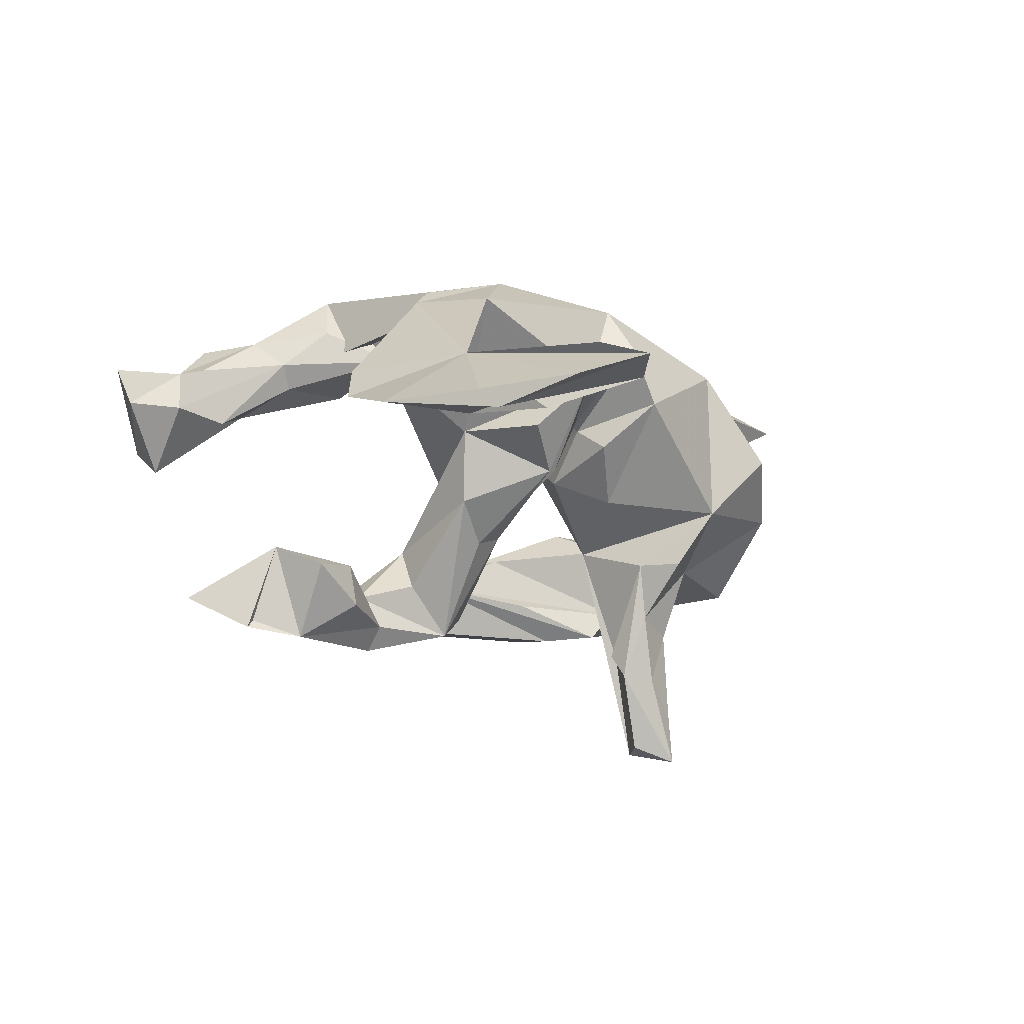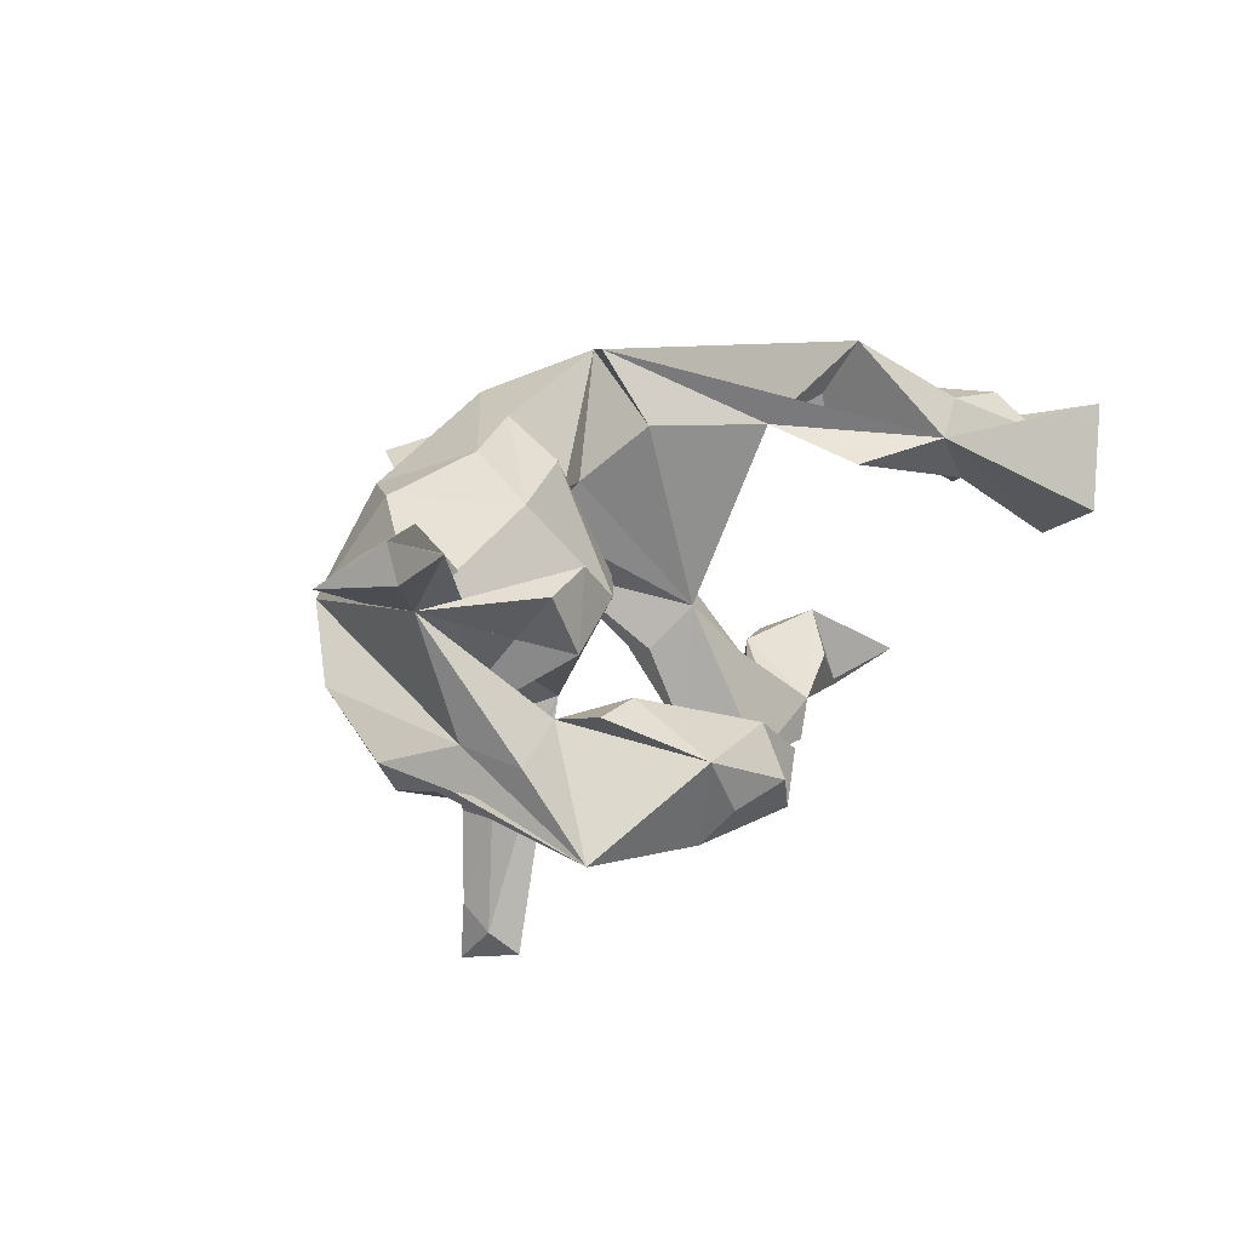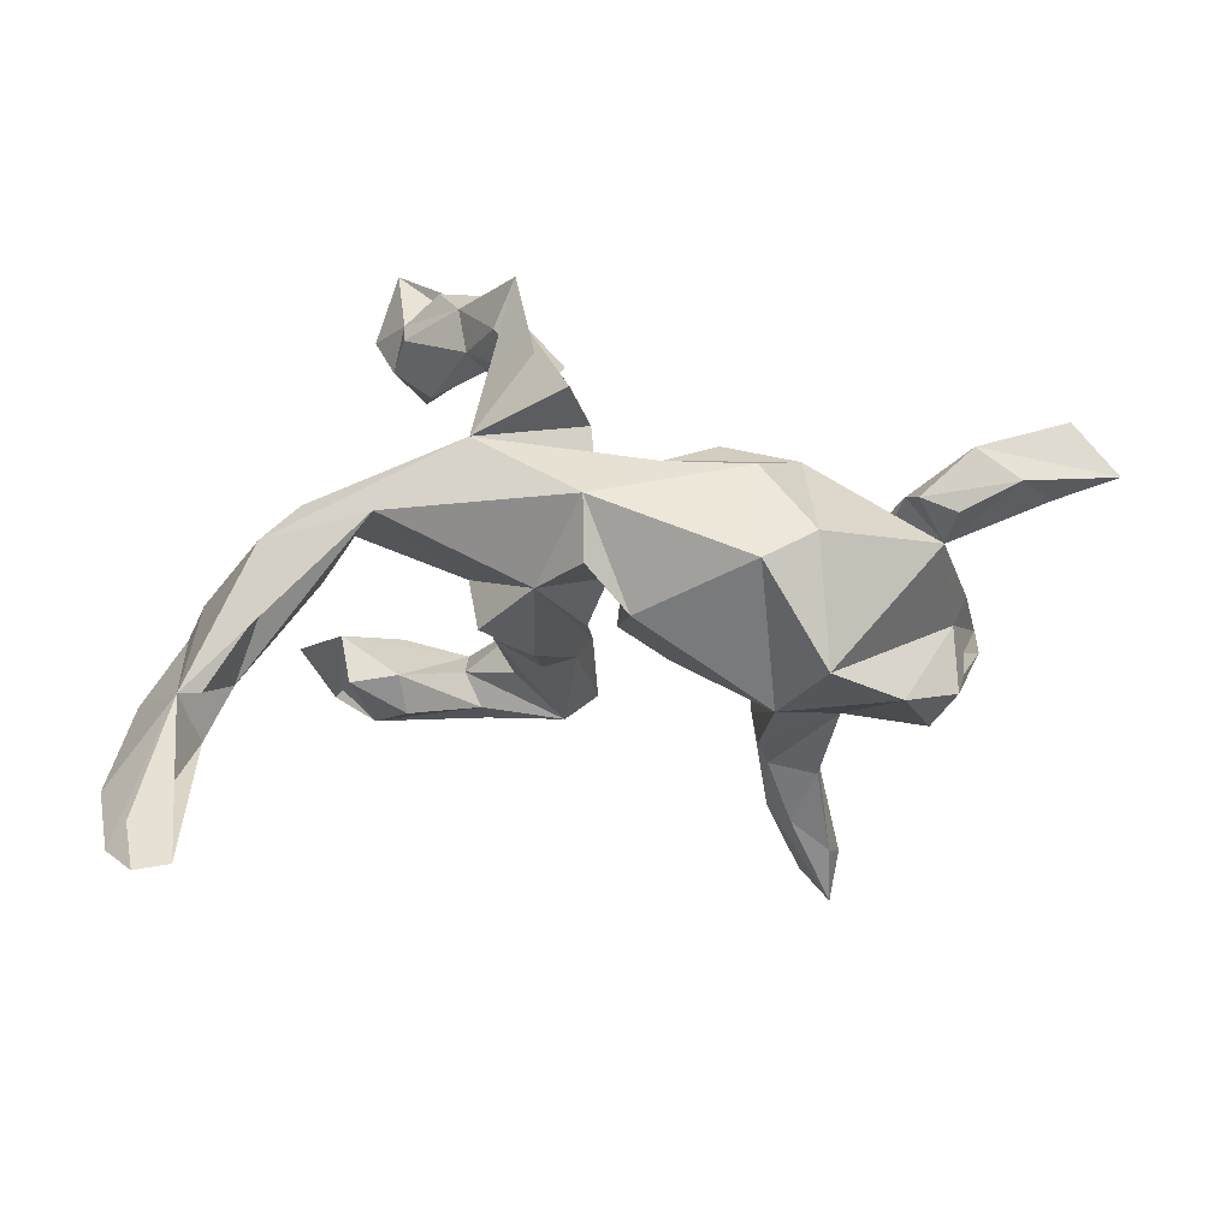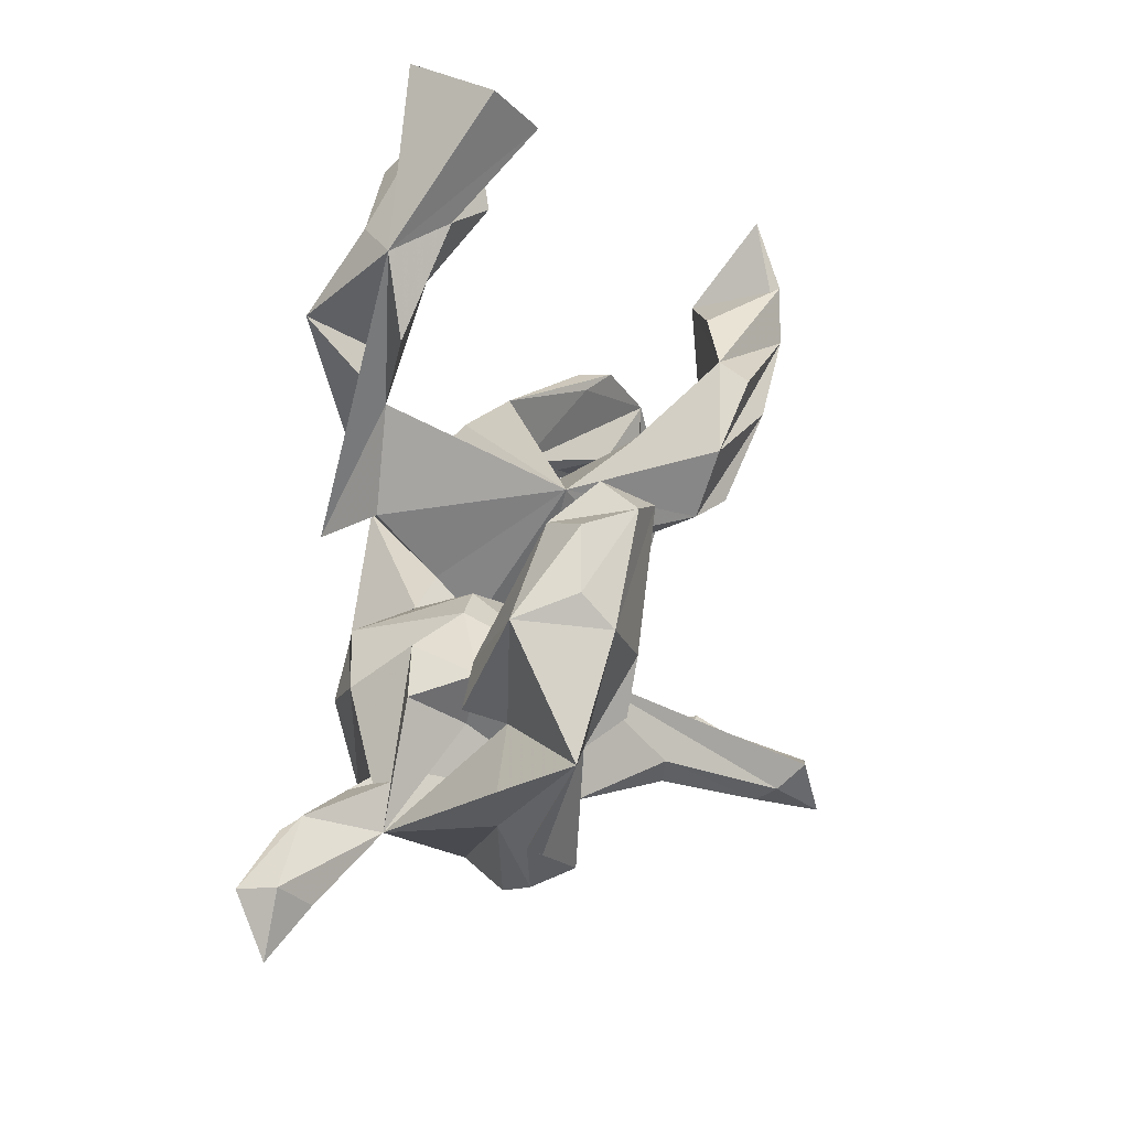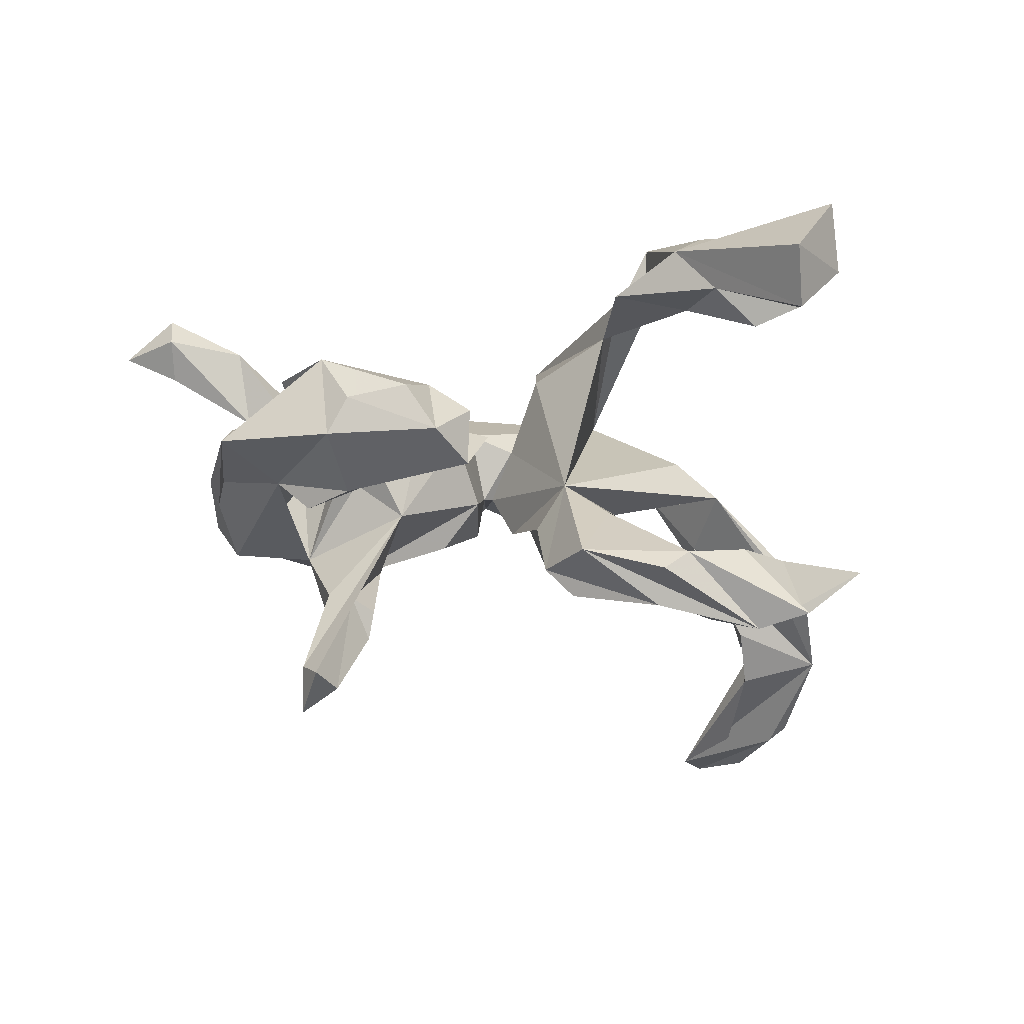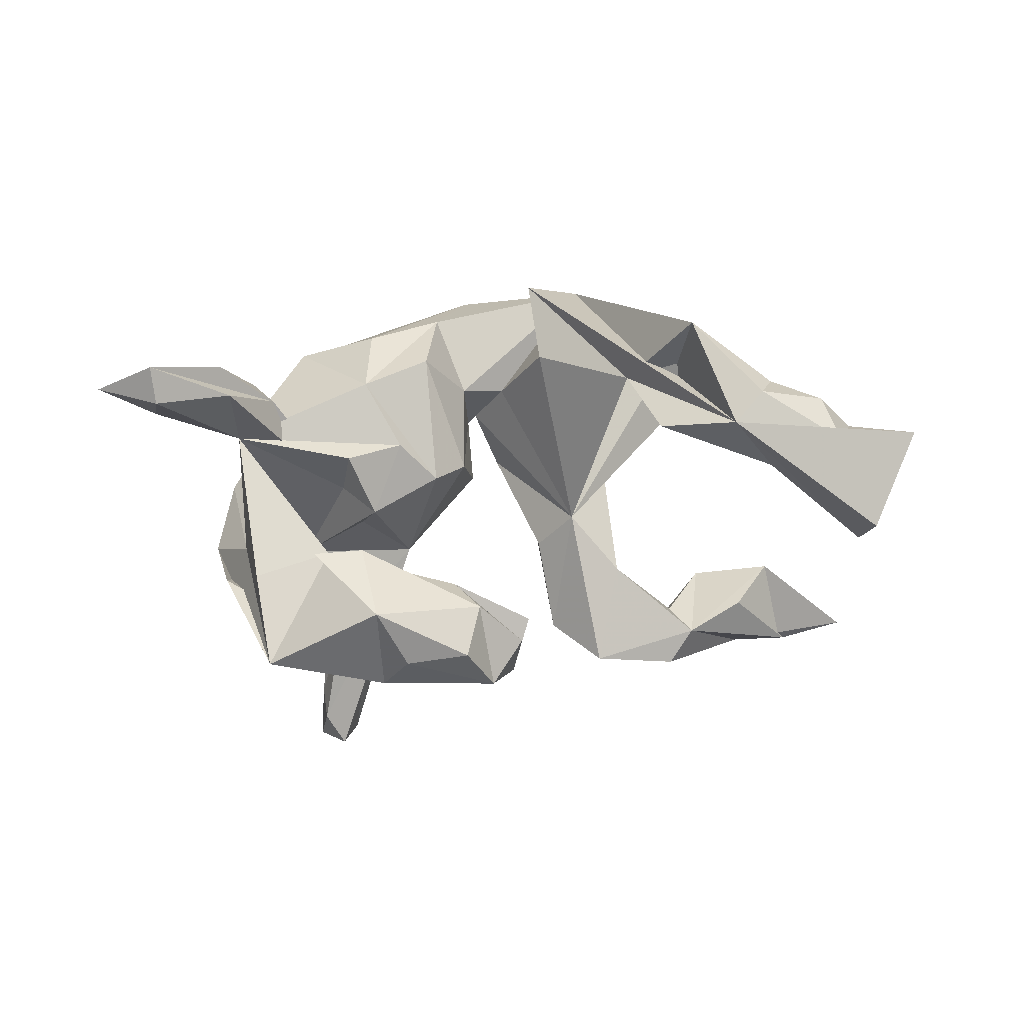
<metadata>
{"format":"obj","ext":"obj","renderer":"f3d","projection":"perspective","resolution":1024,"background":"white","views":[{"elev":-17.0,"azim":-56.4,"up":"+Z"},{"elev":24.3,"azim":108.7,"up":"+Z"},{"elev":29.0,"azim":1.4,"up":"+Z"},{"elev":41.5,"azim":98.3,"up":"+Y"},{"elev":-39.5,"azim":162.2,"up":"+Z"},{"elev":23.3,"azim":148.5,"up":"+Z"}]}
</metadata>
<code>
v 0.6754 -0.1472 0.2309
v 0.6152 -0.07823 0.2772
v 0.6136 -0.0667 0.2208
v 0.5497 -0.1442 0.2234
v 0.5929 -0.1201 0.1824
v 0.5367 0.1383 -0.1604
v 0.5099 0.0453 -0.0529
v 0.4942 -0.05711 0.2143
v 0.4679 -0.153 0.1805
v 0.4894 -0.09559 0.2483
v 0.5219 -0.04371 -0.09319
v 0.4839 -0.1611 -0.09087
v 0.4269 0.05816 -0.1549
v 0.4559 -0.1156 0.1146
v 0.4112 0.2593 -0.05649
v 0.4476 0.1259 0.001777
v 0.4829 -0.04839 -0.04766
v 0.4008 -0.2692 -0.03789
v 0.4475 -0.1533 -0.1477
v 0.3897 0.2382 -0.1891
v 0.4163 -0.1332 0.1924
v 0.3766 0.07147 -0.2049
v 0.3918 -0.1209 -0.06967
v 0.3806 0.04102 -0.04586
v 0.3738 0.1451 -0.001949
v 0.3803 -0.0328 -0.09104
v 0.4016 -0.09682 0.1735
v 0.3255 -0.1514 -0.1296
v 0.3244 -0.1203 -0.4629
v 0.37 0.2795 -0.1425
v 0.2627 0.1473 -0.1602
v 0.2309 -0.2622 -0.06236
v 0.2333 0.1895 -0.07714
v 0.3302 0.1413 -0.2122
v 0.3713 -0.07987 0.08348
v 0.3379 -0.07363 -0.4071
v 0.3285 0.02002 0.09996
v 0.3211 -0.116 -0.3783
v 0.3099 -0.03834 0.02393
v 0.2995 -0.1216 -0.247
v 0.2001 -0.01979 -0.1046
v 0.2648 -0.1173 -0.3297
v 0.2816 -0.2257 0.1899
v 0.2811 -0.07132 -0.4391
v 0.2314 -0.08169 -0.3232
v 0.2647 -0.03762 0.1954
v 0.3025 -0.07912 -0.2513
v 0.3249 -0.03467 -0.4416
v 0.2973 -0.3261 0.03509
v 0.2359 0.3129 -0.1987
v 0.2311 -0.05649 -0.2859
v 0.2771 -0.03633 -0.04258
v 0.2886 0.3228 -0.1311
v 0.2725 -0.0411 -0.2782
v 0.2968 0.04451 0.008204
v 0.2295 -0.1263 -0.2268
v 0.2396 0.2775 -0.07869
v 0.2068 -0.2721 0.1733
v 0.2035 -0.128 0.2359
v 0.2425 0.0344 0.1096
v 0.2042 -0.1337 -0.141
v 0.212 -0.2049 -0.1466
v 0.1697 0.2644 -0.2134
v 0.1882 0.05409 0.04675
v 0.1332 0.2511 -0.1378
v 0.1799 0.3062 -0.1409
v 0.07001 -0.0567 0.1406
v 0.1541 -0.03383 0.2158
v 0.1216 0.03081 0.04548
v 0.05735 -0.05123 -0.01784
v 0.09153 -0.1383 -0.05754
v -0.02287 -0.2112 0.2325
v 0.07715 -0.1327 0.2409
v 0.02583 -0.1191 0.05436
v 0.02032 -0.1741 0.01492
v 0.03977 -0.2616 0.07974
v -0.02037 0.03529 0.2117
v -0.005637 -0.06077 0.1241
v 0.00844 -0.1257 0.063
v -0.01933 0.03797 -0.1236
v -0.0202 -0.2603 0.1561
v -0.04182 0.1956 -0.28
v -0.01404 0.09488 -0.2531
v -0.09424 0.183 0.2062
v -0.05129 0.09088 -0.0617
v -0.0875 -0.2135 0.09257
v -0.06738 0.3181 0.173
v -0.02226 -0.1043 -0.0241
v -0.1348 0.4214 0.2002
v -0.0463 -0.04131 0.3053
v -0.06301 0.08848 -0.2903
v -0.04114 -0.002646 -0.1322
v -0.09359 -0.1393 -0.05166
v -0.09054 0.00136 -0.1511
v -0.1081 0.1451 -0.1495
v -0.1822 0.4228 0.2421
v -0.1369 0.2959 0.3249
v -0.1829 0.1564 -0.3302
v -0.1967 0.4346 0.1208
v -0.1688 0.2241 -0.3076
v -0.1572 -0.01495 -0.09803
v -0.1859 0.3371 0.1582
v -0.1884 -0.03644 0.008599
v -0.1374 0.1025 -0.2196
v -0.1687 0.2706 0.2542
v -0.2133 0.3271 0.1926
v -0.167 -0.1643 0.001605
v -0.2277 0.3837 0.2374
v -0.1763 -0.09888 0.2573
v -0.2142 0.1522 -0.2485
v -0.2616 0.5222 0.1798
v -0.3383 0.5987 0.2008
v -0.2136 0.2204 -0.2615
v -0.311 0.2201 -0.2331
v -0.1891 0.1283 -0.2952
v -0.3078 0.09924 -0.2244
v -0.2628 0.4656 0.228
v -0.2971 0.09359 -0.2869
v -0.2756 0.4077 0.08243
v -0.3153 0.4209 0.17
v -0.3529 0.1599 -0.3409
v -0.263 0.6128 0.06823
v -0.3006 -0.008736 0.1314
v -0.3995 0.1762 -0.2029
v -0.3184 0.47 0.1724
v -0.3747 -0.01219 0.07445
v -0.2952 0.5372 0.0127
v -0.3712 0.5325 0.1168
v -0.3812 0.09901 -0.238
v -0.3016 -0.1565 0.1755
v -0.3356 0.4524 0.1027
v -0.4495 -0.1951 0.05105
v -0.4021 -0.1135 0.1599
v -0.4187 0.2122 -0.3315
v -0.3774 -0.1333 0.05293
v -0.4926 -0.2092 -0.06345
v -0.48 0.2835 -0.2881
v -0.4593 -0.1358 0.1187
v -0.5201 -0.5656 -0.1097
v -0.523 -0.28 -0.03305
v -0.5637 -0.6009 -0.09582
v -0.5132 -0.08591 -0.02765
v -0.5279 -0.2825 -0.1088
v -0.5533 -0.294 -0.02626
v -0.5519 -0.4288 -0.1362
v -0.5733 -0.09635 -0.0596
v -0.5494 -0.08414 -0.01091
v -0.6203 -0.3953 -0.1485
v -0.5798 -0.5322 -0.07017
v -0.6133 -0.5198 -0.1225
v -0.6275 -0.2017 -0.1048
v -0.6464 -0.3789 -0.1265
f 7 24 14
f 26 14 24
f 90 109 77
f 78 77 109
f 108 106 105
f 84 105 106
f 97 108 105
f 120 106 108
f 97 105 84
f 109 97 84
f 85 123 109
f 133 109 123
f 138 109 133
f 89 112 111
f 125 111 112
f 120 108 125
f 117 125 108
f 131 120 125
f 112 128 125
f 131 125 128
f 122 128 112
f 130 109 138
f 126 138 133
f 87 89 84
f 90 84 89
f 109 90 89
f 97 109 89
f 77 84 90
f 96 97 89
f 108 97 96
f 117 108 96
f 121 115 118
f 116 118 115
f 129 121 118
f 98 115 121
f 121 113 100
f 82 100 113
f 82 121 100
f 134 113 121
f 98 121 82
f 115 91 110
f 104 110 91
f 116 115 110
f 98 91 115
f 83 91 98
f 92 91 83
f 82 83 98
f 95 82 113
f 85 82 95
f 110 95 113
f 85 83 82
f 56 45 42
f 29 42 45
f 40 56 42
f 61 45 56
f 42 38 40
f 47 40 38
f 29 38 42
f 51 54 45
f 44 45 54
f 61 51 45
f 61 54 51
f 54 41 48
f 36 48 41
f 44 54 48
f 61 41 54
f 36 47 38
f 28 40 47
f 121 137 134
f 124 134 137
f 29 44 48
f 44 29 45
f 36 38 29
f 41 47 36
f 29 48 36
f 13 28 23
f 14 23 28
f 19 12 18
f 17 18 12
f 28 19 18
f 11 12 19
f 26 13 23
f 23 14 26
f 13 26 24
f 33 13 24
f 65 13 33
f 57 25 15
f 16 15 25
f 53 57 15
f 20 30 15
f 53 15 30
f 11 6 12
f 17 12 6
f 6 24 7
f 17 7 14
f 7 17 6
f 6 20 15
f 13 6 11
f 6 15 24
f 16 24 15
f 141 144 150
f 152 150 144
f 148 141 150
f 149 144 141
f 151 148 150
f 139 141 148
f 149 141 139
f 151 139 148
f 152 151 150
f 144 151 152
f 151 143 139
f 145 139 143
f 136 143 151
f 31 13 65
f 50 53 30
f 27 8 35
f 14 35 8
f 39 27 35
f 2 8 27
f 72 109 130
f 144 130 138
f 132 130 144
f 147 144 138
f 3 1 5
f 4 5 1
f 14 3 5
f 2 1 3
f 8 2 3
f 10 1 2
f 10 4 1
f 21 4 10
f 4 14 5
f 14 8 3
f 27 10 2
f 21 10 27
f 14 21 27
f 9 4 21
f 14 4 9
f 14 9 21
f 43 14 46
f 60 46 14
f 59 43 46
f 49 14 43
f 73 59 46
f 58 43 59
f 49 43 58
f 72 58 59
f 73 46 68
f 64 68 46
f 67 73 68
f 72 59 73
f 95 101 103
f 93 103 101
f 104 101 95
f 85 95 103
f 94 93 101
f 107 103 93
f 92 93 94
f 91 94 101
f 80 93 92
f 91 92 94
f 104 91 101
f 83 80 92
f 86 93 80
f 88 86 80
f 107 93 86
f 70 32 71
f 76 71 32
f 75 70 71
f 41 32 70
f 62 32 61
f 41 61 32
f 69 41 70
f 63 65 33
f 66 33 57
f 24 57 33
f 50 66 57
f 63 33 66
f 25 57 24
f 32 18 49
f 17 49 18
f 41 52 28
f 55 28 52
f 47 41 28
f 55 52 41
f 144 149 139
f 50 57 53
f 126 133 123
f 85 126 123
f 106 120 131
f 119 106 131
f 117 111 125
f 126 103 130
f 86 130 103
f 135 126 130
f 102 106 119
f 99 119 131
f 84 106 102
f 99 102 119
f 72 130 86
f 107 86 103
f 84 85 109
f 87 84 102
f 87 102 99
f 96 89 111
f 122 112 89
f 127 122 89
f 77 85 84
f 89 87 99
f 86 79 81
f 74 81 79
f 72 86 81
f 76 81 74
f 78 74 79
f 72 81 76
f 78 85 77
f 73 109 72
f 117 96 111
f 69 67 68
f 76 58 72
f 109 73 67
f 78 109 67
f 80 83 85
f 88 80 85
f 50 20 63
f 34 63 20
f 66 50 63
f 30 20 50
f 61 56 62
f 28 62 56
f 28 56 40
f 13 34 20
f 65 63 34
f 34 22 65
f 31 65 22
f 13 22 34
f 124 137 121
f 129 124 121
f 116 129 118
f 124 129 116
f 114 113 134
f 144 145 143
f 144 139 145
f 110 104 95
f 28 32 62
f 22 13 31
f 28 18 32
f 58 32 49
f 14 49 17
f 24 16 25
f 35 14 28
f 39 28 55
f 39 35 28
f 37 39 55
f 64 55 41
f 69 64 41
f 60 55 64
f 76 32 58
f 68 64 69
f 74 69 70
f 67 69 74
f 75 74 70
f 76 74 75
f 76 75 71
f 74 78 67
f 60 64 46
f 37 60 14
f 39 37 14
f 55 60 37
f 39 14 27
f 140 132 144
f 136 130 132
f 126 147 138
f 146 144 147
f 136 135 130
f 151 135 136
f 127 131 128
f 142 126 135
f 103 126 85
f 127 99 131
f 122 127 128
f 89 99 127
f 136 132 140
f 146 147 126
f 146 142 151
f 135 151 142
f 144 146 151
f 126 142 146
f 144 143 136
f 140 144 136
f 79 86 88
f 85 79 88
f 85 78 79
f 19 28 13
f 124 113 114
f 124 114 134
f 116 110 113
f 124 116 113
f 13 20 6
f 19 13 11

</code>
